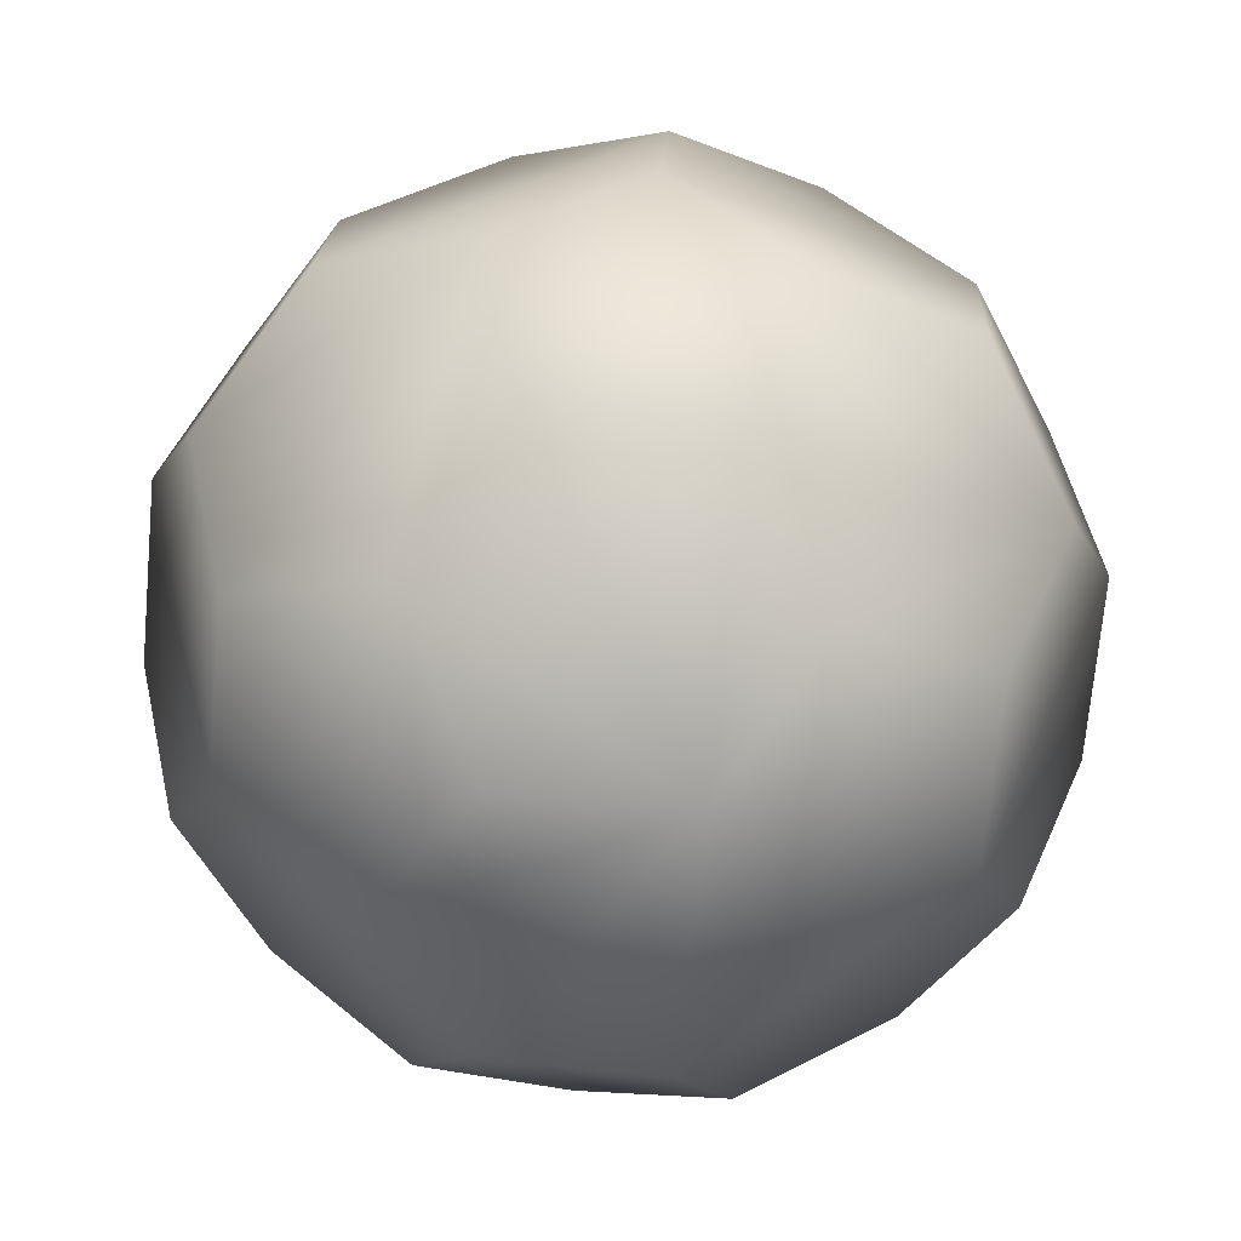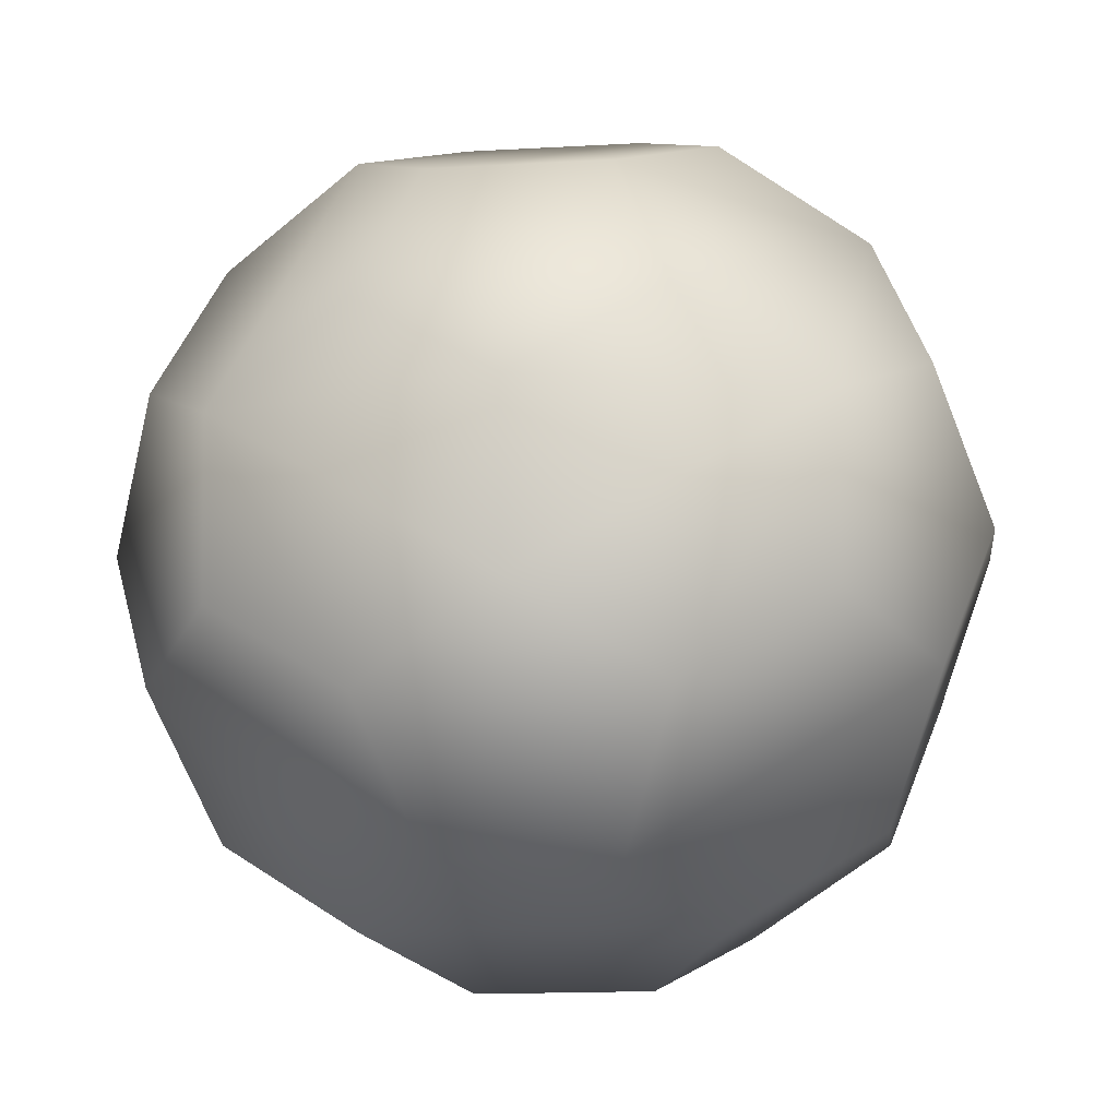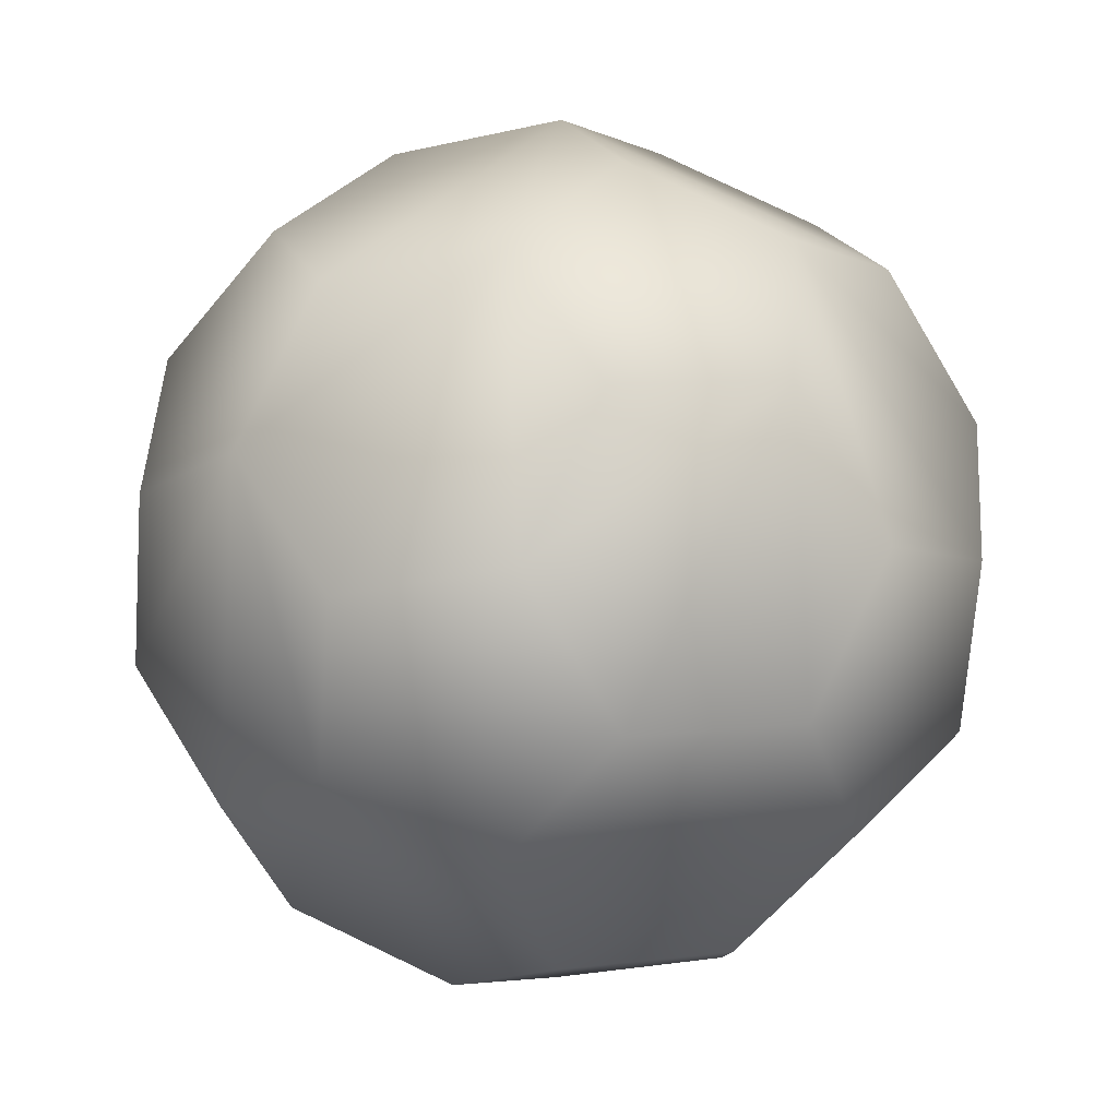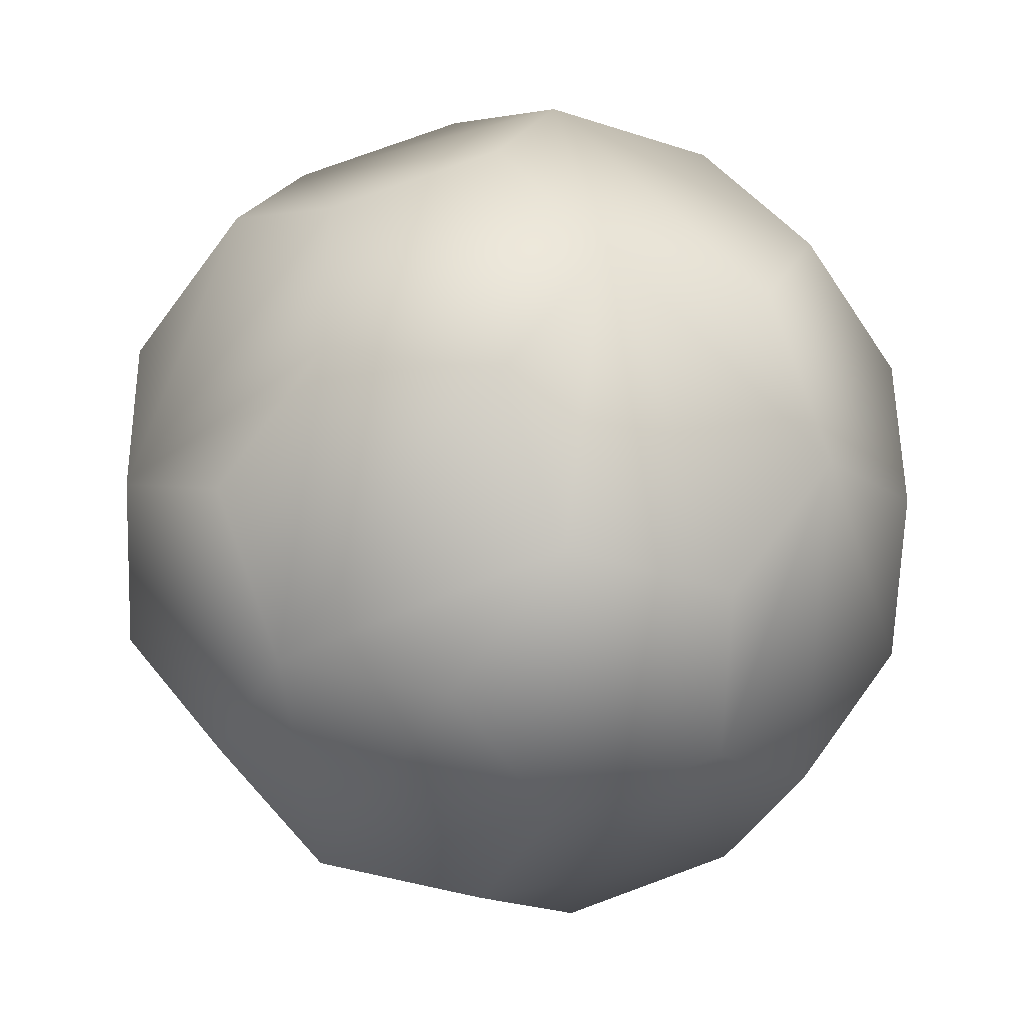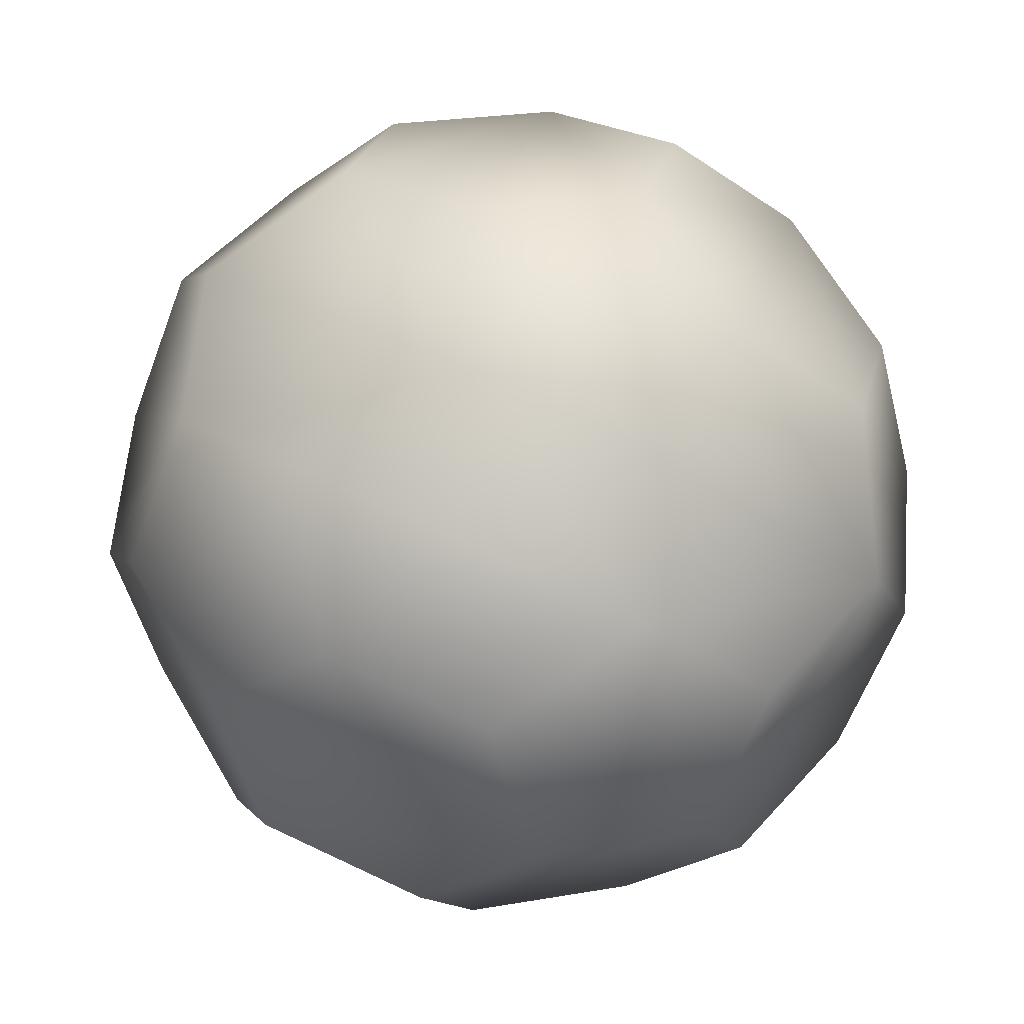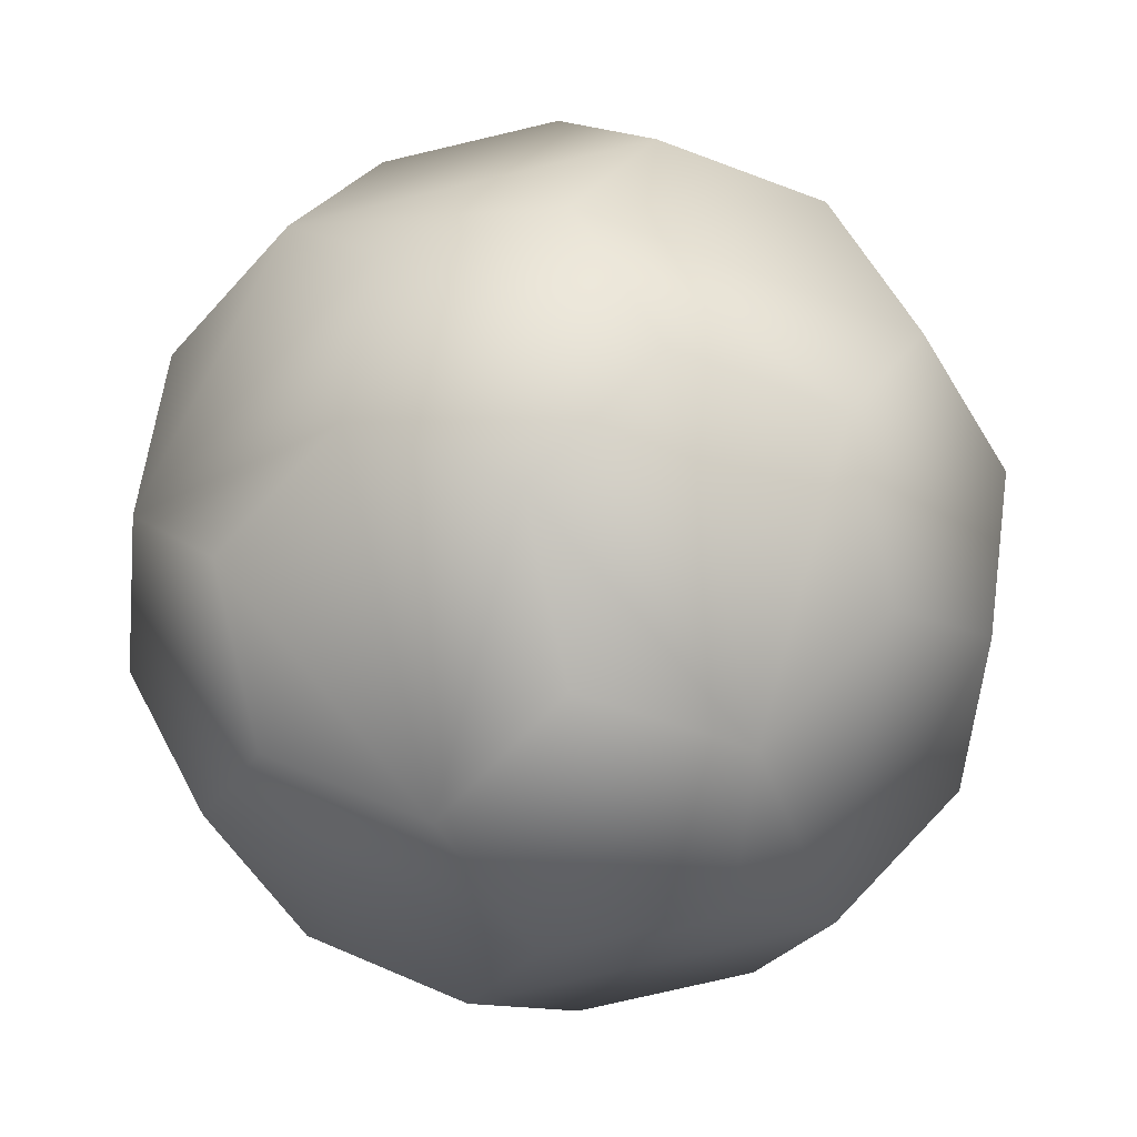
<metadata>
{"format":"obj","ext":"obj","renderer":"f3d","projection":"perspective","resolution":1024,"background":"white","views":[{"elev":-4.3,"azim":24.5,"up":"+Z"},{"elev":-76.7,"azim":136.1,"up":"+Z"},{"elev":-28.8,"azim":52.9,"up":"+Y"},{"elev":59.5,"azim":-66.5,"up":"+Z"},{"elev":59.7,"azim":83.2,"up":"+Z"},{"elev":56.4,"azim":-129.0,"up":"+Z"}]}
</metadata>
<code>
g default
v 0 0.4 0
v 0.1581 0.3674 0
v -0.08911 0.3674 -0.1306
v -0.05764 0.3674 0.1472
v 0.2271 0.3023 -0.1306
v 0.1982 0.3147 0.1472
v -0.2359 0.3023 -0.114
v -0.02013 0.3023 -0.2612
v 0.06484 0.3147 0.2382
v -0.2044 0.3023 0.1638
v 0.3361 0.1844 -0.114
v 0.138 0.2697 -0.2612
v 0.3072 0.1969 0.1638
v -0.2576 0.1969 -0.2343
v -0.2935 0.2697 0.03325
v -0.1242 0.1969 -0.3253
v 0.04056 0.1969 0.3458
v -0.2287 0.1844 0.2715
v 0.3144 0.07905 -0.2343
v 0.3762 0.1317 0.03325
v 0.192 0.1317 -0.3253
v 0.283 0.07905 0.2715
v -0.3369 0.05892 -0.2074
v -0.3729 0.1317 0.06016
v -0.07027 0.05892 -0.3893
v 0.1496 0.07905 0.3624
v -0.1062 0.1317 0.3624
v -0.3328 0.07905 0.2074
v 0.3328 -0.07905 -0.2074
v 0.3946 -0.02635 0.06016
v 0.08783 0.02635 -0.3893
v 0.3369 -0.05892 0.2074
v -0.283 -0.07905 -0.2715
v -0.3946 0.02635 -0.06016
v -0.1496 -0.07905 -0.3624
v 0.07027 -0.05892 0.3893
v -0.08783 -0.02635 0.3893
v -0.3144 -0.07905 0.2343
v 0.2287 -0.1844 -0.2715
v 0.3729 -0.1317 -0.06016
v 0.1062 -0.1317 -0.3624
v 0.2576 -0.1969 0.2343
v -0.3072 -0.1969 -0.1638
v -0.3762 -0.1317 -0.03325
v -0.04056 -0.1969 -0.3458
v 0.1242 -0.1969 0.3253
v -0.192 -0.1317 0.3253
v -0.3361 -0.1844 0.114
v 0.2044 -0.3023 -0.1638
v 0.2935 -0.2697 -0.03325
v 0.2359 -0.3023 0.114
v -0.1982 -0.3147 -0.1472
v -0.06484 -0.3147 -0.2382
v 0.02013 -0.3023 0.2612
v -0.138 -0.2697 0.2612
v -0.2271 -0.3023 0.1306
v 0.05764 -0.3674 -0.1472
v 0.08911 -0.3674 0.1306
v -0.1581 -0.3674 -0
v 0 -0.4 -0
g ball
f 1 2 5 12 8 3
f 1 3 7 15 10 4
f 4 9 6 2 1
f 6 13 20 11 5 2
f 8 16 14 7 3
f 10 18 27 17 9 4
f 5 11 19 21 12
f 6 9 17 26 22 13
f 7 14 23 34 24 15
f 8 12 21 31 25 16
f 10 15 24 28 18
f 20 30 40 29 19 11
f 22 32 30 20 13
f 14 16 25 35 33 23
f 27 37 36 26 17
f 28 38 47 37 27 18
f 29 39 41 31 21 19
f 22 26 36 46 42 32
f 23 33 43 44 34
f 34 44 48 38 28 24
f 25 31 41 45 35
f 40 50 49 39 29
f 30 32 42 51 50 40
f 33 35 45 53 52 43
f 36 37 47 55 54 46
f 48 56 55 47 38
f 49 57 53 45 41 39
f 42 46 54 58 51
f 52 59 56 48 44 43
f 49 50 51 58 60 57
f 52 53 57 60 59
f 54 55 56 59 60 58

</code>
